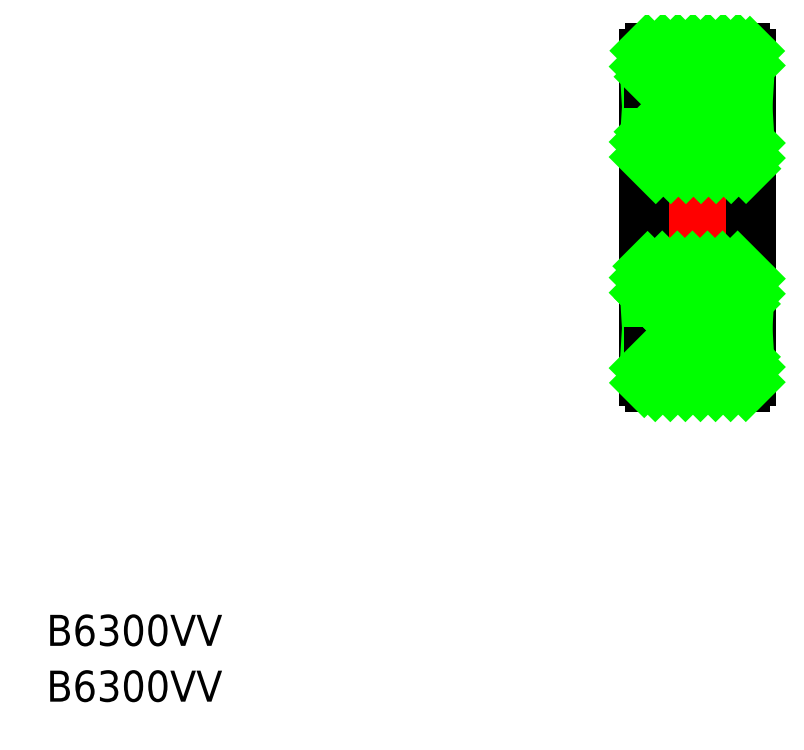
<metadata>
{"format":"dxf","ext":"dxf","renderer":"ezdxf+matplotlib","layout":"modelspace","background":"white","min_lineweight":24,"dpi":150}
</metadata>
<code>
0
SECTION
2
ENTITIES
0
TEXT
8
0
10
124.4
20
143.3
30
0
40
3.2
1
B6300VV
0
TEXT
8
0
10
124.4
20
137.5
30
0
40
3.2
1
B6300VV
0
LINE
8
CENTER
10
184.4
20
187.5
30
0
11
198.7
21
187.5
31
0
0
LINE
8
0
10
197
20
202.1
30
0
11
197
21
204.4
31
0
0
LINE
8
0
10
196.4
20
205
30
0
11
186.6
21
205
31
0
0
LINE
8
0
10
186
20
204.4
30
0
11
186
21
202.1
31
0
0
LINE
8
0
10
186.5
20
201.4
30
0
11
189.8
21
201.4
31
0
0
ARC
8
0
10
186.6
20
204.4
30
0
40
0.6
50
90
51
180
0
ARC
8
0
10
196.4
20
204.4
30
0
40
0.6
50
0
51
90
0
ARC
8
0
10
191.5
20
198.8
30
0
40
3.125
50
56.3
51
123.7
0
LINE
8
0
10
193.3
20
201.4
30
0
11
196.5
21
201.4
31
0
0
LINE
8
0
10
196.5
20
201.4
30
0
11
196.5
21
202.1
31
0
0
LINE
8
0
10
196.5
20
202.1
30
0
11
197
21
202.1
31
0
0
LINE
8
0
10
197
20
193.1
30
0
11
197
21
195.8
31
0
0
LINE
8
0
10
196.5
20
196.5
30
0
11
193.7
21
196.5
31
0
0
LINE
8
0
10
186
20
195.8
30
0
11
186
21
193.1
31
0
0
LINE
8
0
10
186.6
20
192.5
30
0
11
196.4
21
192.5
31
0
0
ARC
8
0
10
186.6
20
193.1
30
0
40
0.6
50
180
51
270
0
ARC
8
0
10
196.4
20
193.1
30
0
40
0.6
50
270
51
0
0
ARC
8
0
10
191.5
20
198.8
30
0
40
3.125
50
226.1
51
313.9
0
LINE
8
0
10
189.4
20
196.5
30
0
11
186.5
21
196.5
31
0
0
LINE
8
0
10
186.5
20
196.5
30
0
11
186.5
21
195.8
31
0
0
LINE
8
0
10
196.5
20
195.8
30
0
11
196.5
21
196.5
31
0
0
LINE
8
0
10
196.5
20
195.8
30
0
11
197
21
195.8
31
0
0
LINE
8
0
10
186.5
20
196.5
30
0
11
186.5
21
201.4
31
0
0
LINE
8
0
10
186.5
20
202.1
30
0
11
186
21
202.1
31
0
0
LINE
8
0
10
186
20
202.1
30
0
11
186
21
195.8
31
0
0
LINE
8
0
10
186
20
195.8
30
0
11
186.5
21
195.8
31
0
0
LINE
8
0
10
186.2
20
195.8
30
0
11
186.2
21
202.1
31
0
0
LINE
8
0
10
196.5
20
201.4
30
0
11
196.5
21
196.5
31
0
0
LINE
8
0
10
196.9
20
202.1
30
0
11
196.9
21
195.8
31
0
0
LINE
8
0
10
197
20
202.1
30
0
11
197
21
195.8
31
0
0
ARC
8
0
10
191.5
20
198.8
30
0
40
3.125
50
123.7
51
226.1
0
ARC
8
0
10
191.5
20
198.8
30
0
40
3.125
50
313.9
51
56.3
0
LINE
8
0
10
186.2
20
202.1
30
0
11
186.5
21
195.8
31
0
0
LINE
8
0
10
186.5
20
202.1
30
0
11
186.2
21
195.8
31
0
0
LINE
8
0
10
196.5
20
202.1
30
0
11
196.9
21
195.8
31
0
0
LINE
8
0
10
196.9
20
202.1
30
0
11
196.5
21
195.8
31
0
0
LINE
8
0
10
186
20
193.1
30
0
11
186
21
187.5
31
0
0
LINE
8
0
10
197
20
193.1
30
0
11
197
21
187.5
31
0
0
LINE
8
0
10
186.5
20
202.1
30
0
11
186.5
21
201.4
31
0
0
LINE
8
0
10
197
20
172.9
30
0
11
197
21
170.6
31
0
0
LINE
8
0
10
196.4
20
170
30
0
11
186.6
21
170
31
0
0
LINE
8
0
10
186
20
170.6
30
0
11
186
21
172.9
31
0
0
LINE
8
0
10
186.5
20
173.7
30
0
11
189.8
21
173.7
31
0
0
ARC
8
0
10
186.6
20
170.6
30
0
40
0.6
50
180
51
270
0
ARC
8
0
10
196.4
20
170.6
30
0
40
0.6
50
270
51
0
0
ARC
8
0
10
191.5
20
176.3
30
0
40
3.125
50
236.3
51
303.7
0
LINE
8
0
10
193.3
20
173.7
30
0
11
196.5
21
173.7
31
0
0
LINE
8
0
10
196.5
20
173.7
30
0
11
196.5
21
172.9
31
0
0
LINE
8
0
10
196.5
20
172.9
30
0
11
197
21
172.9
31
0
0
LINE
8
0
10
197
20
181.9
30
0
11
197
21
179.3
31
0
0
LINE
8
0
10
196.5
20
178.5
30
0
11
193.7
21
178.5
31
0
0
LINE
8
0
10
186
20
179.3
30
0
11
186
21
181.9
31
0
0
LINE
8
0
10
186.6
20
182.5
30
0
11
196.4
21
182.5
31
0
0
ARC
8
0
10
186.6
20
181.9
30
0
40
0.6
50
90
51
180
0
ARC
8
0
10
196.4
20
181.9
30
0
40
0.6
50
0
51
90
0
ARC
8
0
10
191.5
20
176.3
30
0
40
3.125
50
46.05
51
133.9
0
LINE
8
0
10
189.4
20
178.5
30
0
11
186.5
21
178.5
31
0
0
LINE
8
0
10
186.5
20
178.5
30
0
11
186.5
21
179.3
31
0
0
LINE
8
0
10
196.5
20
179.3
30
0
11
196.5
21
178.5
31
0
0
LINE
8
0
10
196.5
20
179.3
30
0
11
197
21
179.3
31
0
0
LINE
8
0
10
186.5
20
178.5
30
0
11
186.5
21
173.7
31
0
0
LINE
8
0
10
186.5
20
172.9
30
0
11
186
21
172.9
31
0
0
LINE
8
0
10
186
20
172.9
30
0
11
186
21
179.3
31
0
0
LINE
8
0
10
186
20
179.3
30
0
11
186.5
21
179.3
31
0
0
LINE
8
0
10
186.2
20
179.3
30
0
11
186.2
21
172.9
31
0
0
LINE
8
0
10
196.5
20
173.7
30
0
11
196.5
21
178.5
31
0
0
LINE
8
0
10
196.9
20
172.9
30
0
11
196.9
21
179.3
31
0
0
LINE
8
0
10
197
20
172.9
30
0
11
197
21
179.3
31
0
0
ARC
8
0
10
191.5
20
176.3
30
0
40
3.125
50
133.9
51
236.3
0
ARC
8
0
10
191.5
20
176.3
30
0
40
3.125
50
303.7
51
46.05
0
LINE
8
0
10
186.2
20
172.9
30
0
11
186.5
21
179.3
31
0
0
LINE
8
0
10
186.5
20
172.9
30
0
11
186.2
21
179.3
31
0
0
LINE
8
0
10
196.5
20
172.9
30
0
11
196.9
21
179.3
31
0
0
LINE
8
0
10
196.9
20
172.9
30
0
11
196.5
21
179.3
31
0
0
LINE
8
0
10
186
20
181.9
30
0
11
186
21
187.5
31
0
0
LINE
8
0
10
197
20
181.9
30
0
11
197
21
187.5
31
0
0
LINE
8
0
10
186.5
20
172.9
30
0
11
186.5
21
173.7
31
0
0
LINE
8
0
10
186
20
172
30
0
11
187.7
21
173.7
31
0
0
LINE
8
0
10
186.1
20
170.4
30
0
11
189.3
21
173.7
31
0
0
LINE
8
0
10
187.2
20
170
30
0
11
190.5
21
173.3
31
0
0
LINE
8
0
10
188.8
20
170
30
0
11
191.9
21
173.2
31
0
0
LINE
8
0
10
190.3
20
170
30
0
11
194
21
173.7
31
0
0
LINE
8
0
10
191.9
20
170
30
0
11
195.5
21
173.7
31
0
0
LINE
8
0
10
193.4
20
170
30
0
11
196.5
21
173.1
31
0
0
LINE
8
0
10
195
20
170
30
0
11
197
21
172.1
31
0
0
LINE
8
0
10
196.5
20
170
30
0
11
197
21
170.5
31
0
0
LINE
8
0
10
187.3
20
178.5
30
0
11
186.5
21
179.2
31
0
0
LINE
8
0
10
186.5
20
179.3
30
0
11
186
21
179.7
31
0
0
LINE
8
0
10
188.8
20
178.5
30
0
11
186
21
181.3
31
0
0
LINE
8
0
10
189.9
20
178.9
30
0
11
186.4
21
182.5
31
0
0
LINE
8
0
10
191.1
20
179.3
30
0
11
187.9
21
182.5
31
0
0
LINE
8
0
10
193
20
179
30
0
11
189.5
21
182.5
31
0
0
LINE
8
0
10
195
20
178.5
30
0
11
191
21
182.5
31
0
0
LINE
8
0
10
196.5
20
178.6
30
0
11
192.6
21
182.5
31
0
0
LINE
8
0
10
197
20
179.6
30
0
11
194.1
21
182.5
31
0
0
LINE
8
0
10
197
20
181.2
30
0
11
195.7
21
182.5
31
0
0
LINE
8
0
10
187.3
20
192.5
30
0
11
186
21
193.7
31
0
0
LINE
8
0
10
188.8
20
192.5
30
0
11
186
21
195.3
31
0
0
LINE
8
0
10
190.4
20
192.5
30
0
11
186.5
21
196.3
31
0
0
LINE
8
0
10
191.9
20
192.5
30
0
11
187.9
21
196.5
31
0
0
LINE
8
0
10
193.5
20
192.5
30
0
11
189.9
21
196.1
31
0
0
LINE
8
0
10
195
20
192.5
30
0
11
191.9
21
195.7
31
0
0
LINE
8
0
10
196.6
20
192.5
30
0
11
193.1
21
196
31
0
0
LINE
8
0
10
197
20
193.6
30
0
11
194.1
21
196.5
31
0
0
LINE
8
0
10
197
20
195.2
30
0
11
195.7
21
196.5
31
0
0
LINE
8
0
10
186.1
20
204.7
30
0
11
186.3
21
204.9
31
0
0
LINE
8
0
10
186
20
203.1
30
0
11
188
21
205
31
0
0
LINE
8
0
10
186.5
20
202
30
0
11
189.5
21
205
31
0
0
LINE
8
0
10
187.4
20
201.4
30
0
11
191.1
21
205
31
0
0
LINE
8
0
10
189
20
201.4
30
0
11
192.6
21
205
31
0
0
LINE
8
0
10
191
20
201.8
30
0
11
194.2
21
205
31
0
0
LINE
8
0
10
192.5
20
201.7
30
0
11
195.8
21
205
31
0
0
LINE
8
0
10
193.7
20
201.4
30
0
11
197
21
204.7
31
0
0
LINE
8
0
10
195.2
20
201.4
30
0
11
197
21
203.2
31
0
0
VIEWPORT
8
0
10
5.614
20
3.902
30
0
40
9.313
41
6.293
68
     1
69
     1
0
VIEWPORT
8
0
10
5.614
20
3.902
30
0
40
8.982
41
6.243
68
     2
69
     2
0
ENDSEC
0
EOF

</code>
